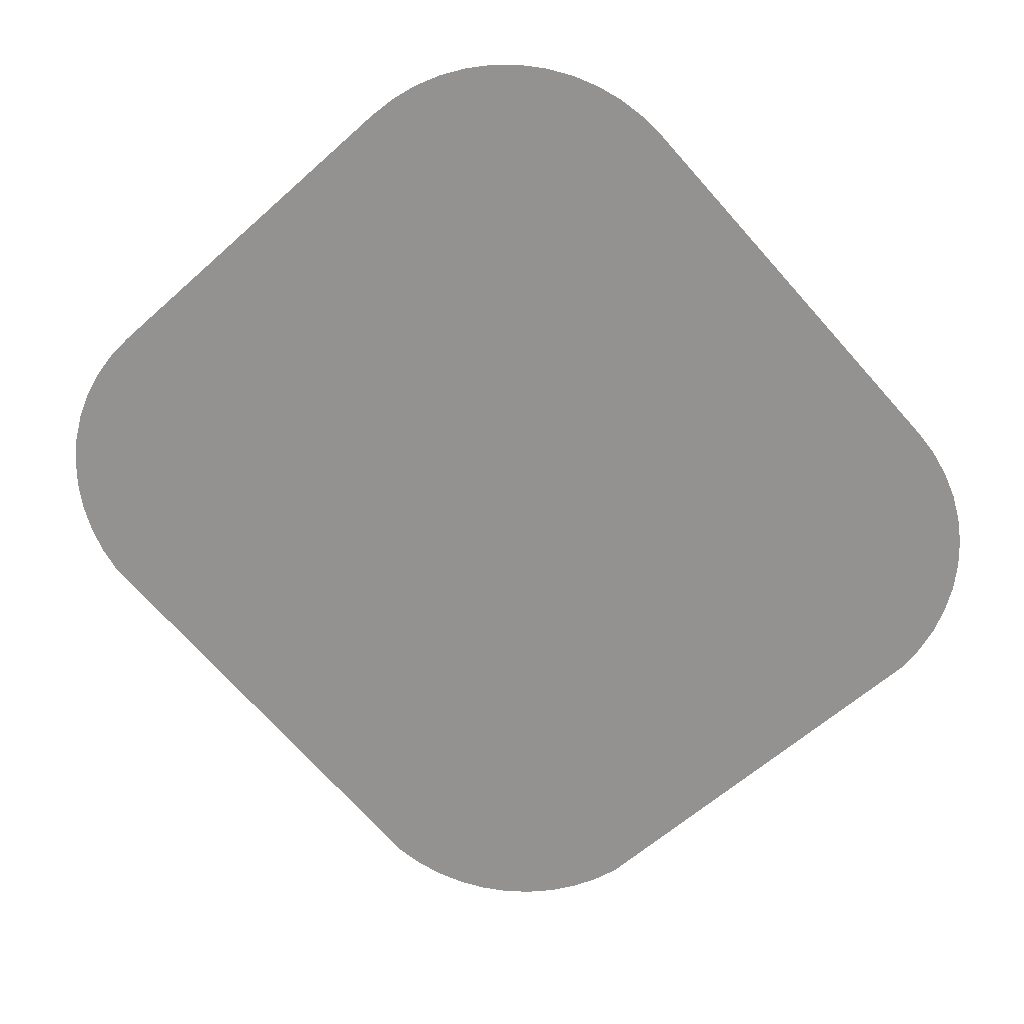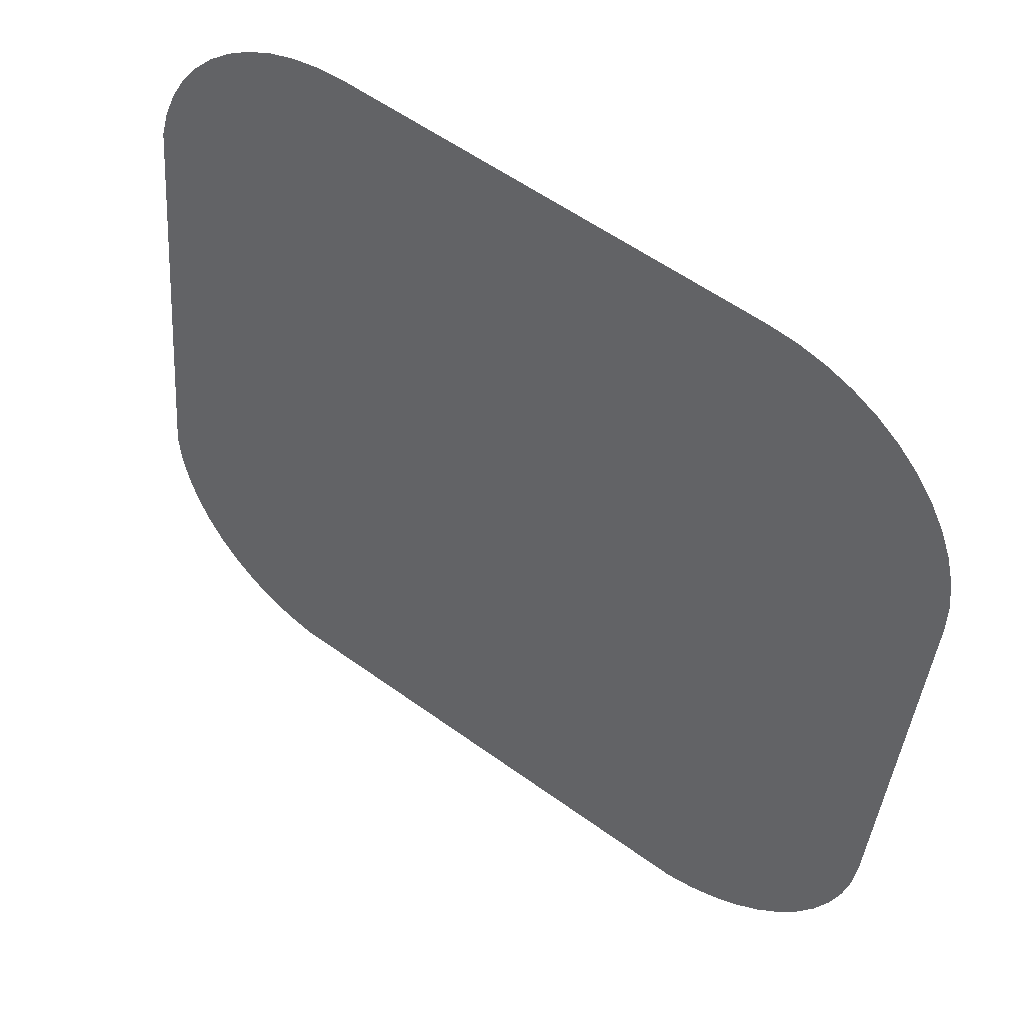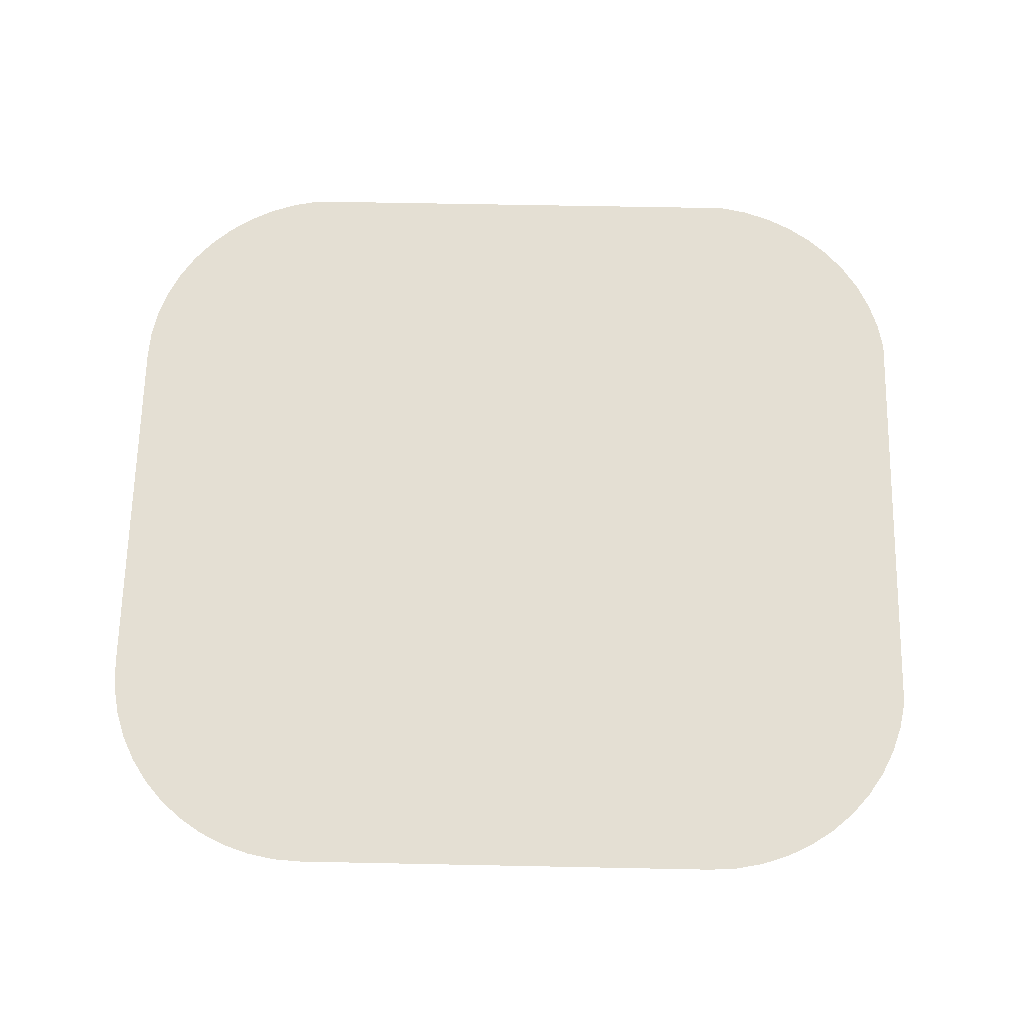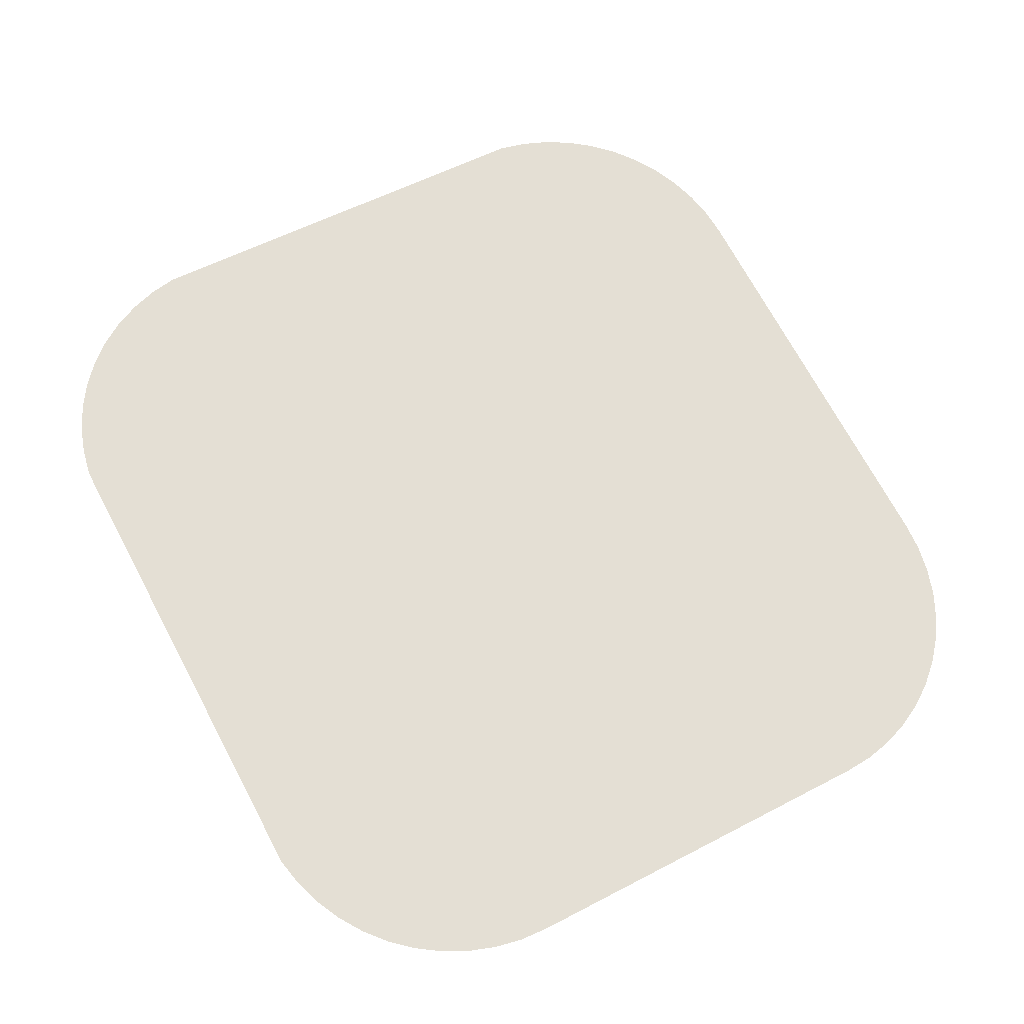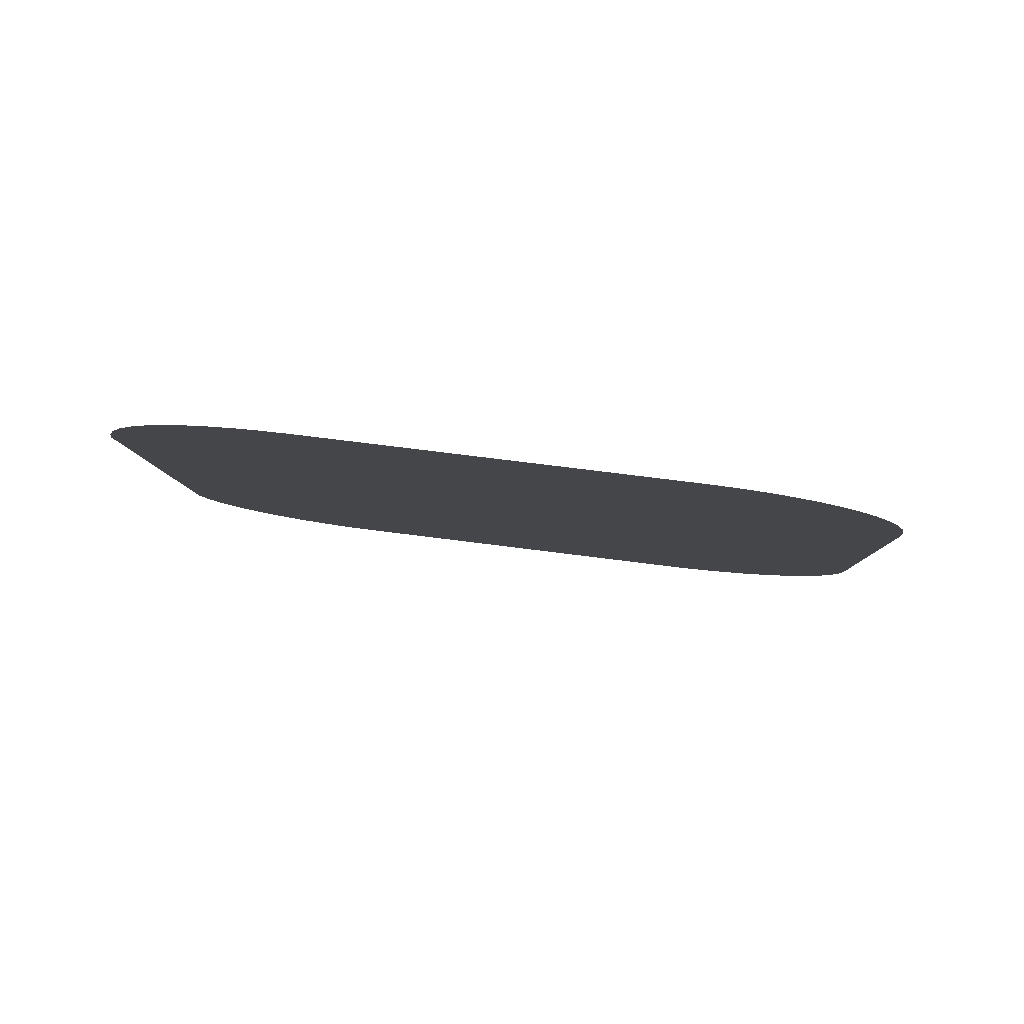
<metadata>
{"format":"obj","ext":"obj","renderer":"f3d","projection":"perspective","resolution":1024,"background":"white","views":[{"elev":-72.1,"azim":-48.2,"up":"+Y"},{"elev":56.4,"azim":-142.8,"up":"+Z"},{"elev":59.5,"azim":1.2,"up":"+Y"},{"elev":70.5,"azim":-118.1,"up":"+Y"},{"elev":-6.5,"azim":-88.3,"up":"+Y"}]}
</metadata>
<code>
o #ID3621
v -0.2911 0.02351 -0.055
v -0.2912 0.02678 -0.08109
v -0.2912 0.02368 -0.0563
v -0.2911 0.02695 -0.08238
v -0.2911 0.02345 -0.05446
v -0.2911 0.02702 -0.08292
v -0.2907 0.02322 -0.05266
v -0.2907 0.02724 -0.08472
v -0.2901 0.023 -0.05092
v -0.2901 0.02746 -0.08647
v -0.2893 0.02279 -0.04927
v -0.2893 0.02767 -0.08812
v -0.2882 0.0226 -0.04774
v -0.2882 0.02786 -0.08965
v -0.287 0.02243 -0.04636
v -0.287 0.02803 -0.09103
v -0.2856 0.02228 -0.04514
v -0.2856 0.02818 -0.09224
v -0.2841 0.02215 -0.04412
v -0.2841 0.02831 -0.09326
v -0.2824 0.02205 -0.04331
v -0.2824 0.02841 -0.09408
v -0.2807 0.02197 -0.04272
v -0.2807 0.02849 -0.09467
v -0.2789 0.02193 -0.04236
v -0.279 0.02853 -0.09499
v -0.2789 0.02853 -0.09502
v -0.277 0.02191 -0.04224
v -0.2468 0.02853 -0.09502
v -0.2487 0.02191 -0.04224
v -0.2468 0.02193 -0.04236
v -0.245 0.02197 -0.04272
v -0.2466 0.02853 -0.09499
v -0.245 0.02849 -0.09467
v -0.2432 0.02205 -0.04331
v -0.2432 0.02841 -0.09408
v -0.2416 0.02215 -0.04412
v -0.2416 0.02831 -0.09326
v -0.24 0.02228 -0.04514
v -0.24 0.02818 -0.09224
v -0.2386 0.02243 -0.04636
v -0.2386 0.02803 -0.09103
v -0.2374 0.0226 -0.04774
v -0.2374 0.02786 -0.08965
v -0.2364 0.02279 -0.04927
v -0.2364 0.02767 -0.08812
v -0.2356 0.023 -0.05092
v -0.2356 0.02746 -0.08647
v -0.235 0.02322 -0.05266
v -0.235 0.02724 -0.08472
v -0.2347 0.02339 -0.054
v -0.2347 0.02707 -0.08338
v -0.2346 0.02345 -0.05446
v -0.2346 0.02702 -0.08292
f 1 2 3
f 3 2 1
f 2 1 4
f 4 1 2
f 4 1 5
f 5 1 4
f 4 5 6
f 6 5 4
f 6 5 7
f 7 5 6
f 6 7 8
f 8 7 6
f 8 7 9
f 9 7 8
f 8 9 10
f 10 9 8
f 10 9 11
f 11 9 10
f 10 11 12
f 12 11 10
f 12 11 13
f 13 11 12
f 12 13 14
f 14 13 12
f 14 13 15
f 15 13 14
f 14 15 16
f 16 15 14
f 16 15 17
f 17 15 16
f 16 17 18
f 18 17 16
f 18 17 19
f 19 17 18
f 18 19 20
f 20 19 18
f 20 19 21
f 21 19 20
f 20 21 22
f 22 21 20
f 22 21 23
f 23 21 22
f 22 23 24
f 24 23 22
f 24 23 25
f 25 23 24
f 24 25 26
f 26 25 24
f 26 25 27
f 27 25 26
f 27 25 28
f 28 25 27
f 27 28 29
f 29 28 27
f 29 28 30
f 30 28 29
f 29 30 31
f 31 30 29
f 29 31 32
f 32 31 29
f 29 32 33
f 33 32 29
f 33 32 34
f 34 32 33
f 34 32 35
f 35 32 34
f 34 35 36
f 36 35 34
f 36 35 37
f 37 35 36
f 36 37 38
f 38 37 36
f 38 37 39
f 39 37 38
f 38 39 40
f 40 39 38
f 40 39 41
f 41 39 40
f 40 41 42
f 42 41 40
f 42 41 43
f 43 41 42
f 42 43 44
f 44 43 42
f 44 43 45
f 45 43 44
f 44 45 46
f 46 45 44
f 46 45 47
f 47 45 46
f 46 47 48
f 48 47 46
f 48 47 49
f 49 47 48
f 48 49 50
f 50 49 48
f 50 49 51
f 51 49 50
f 50 51 52
f 52 51 50
f 52 51 53
f 53 51 52
f 52 53 54
f 54 53 52

</code>
